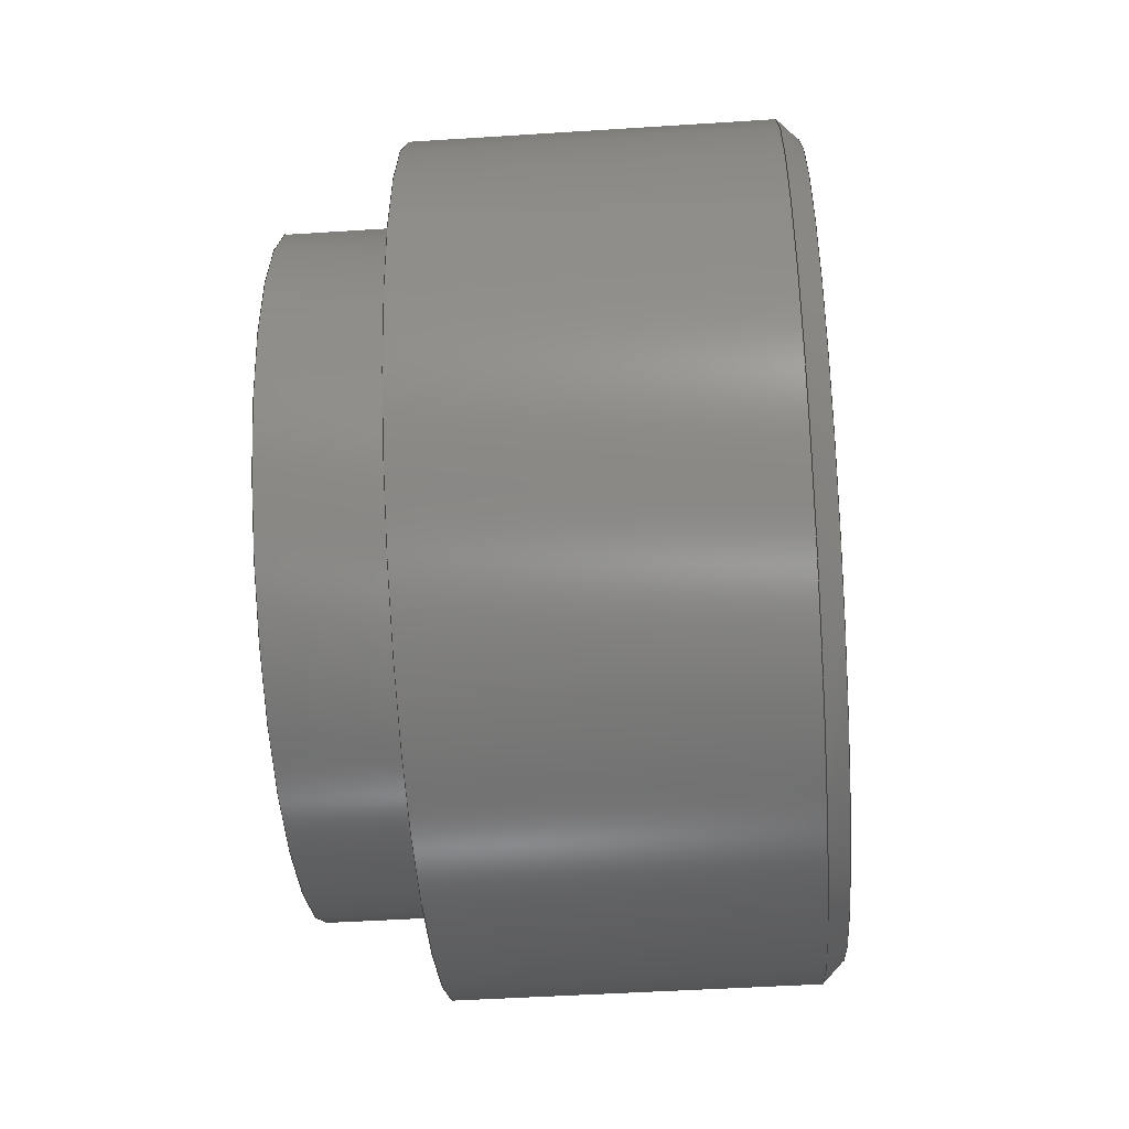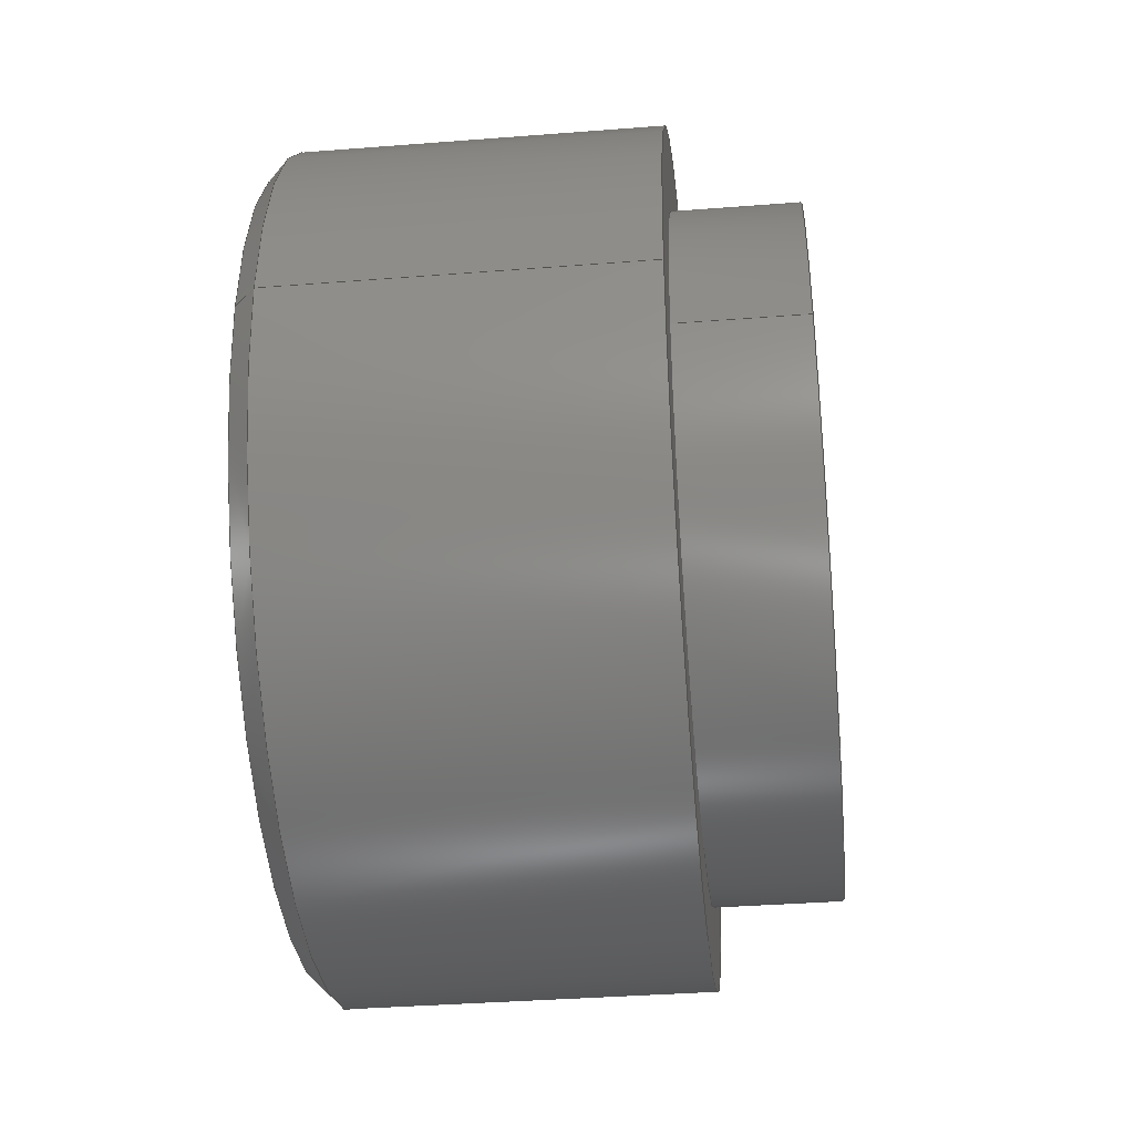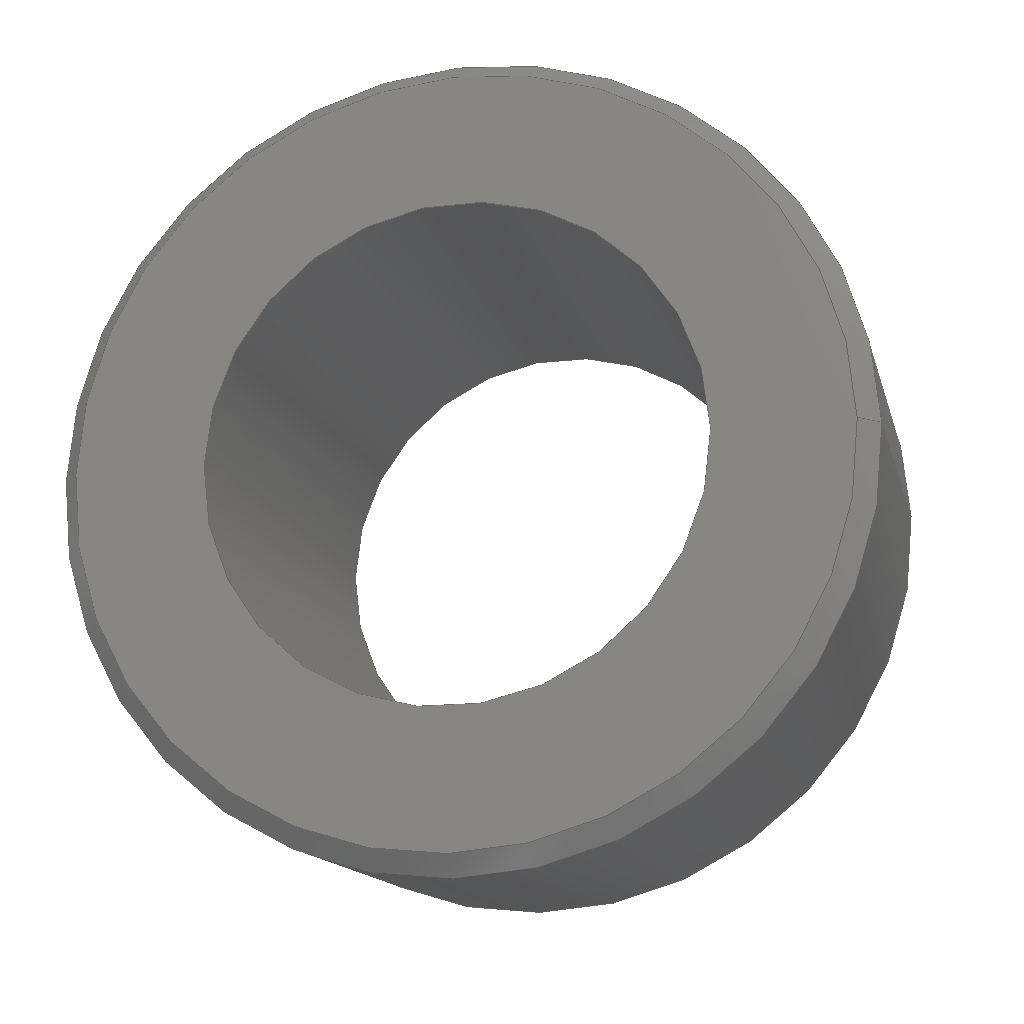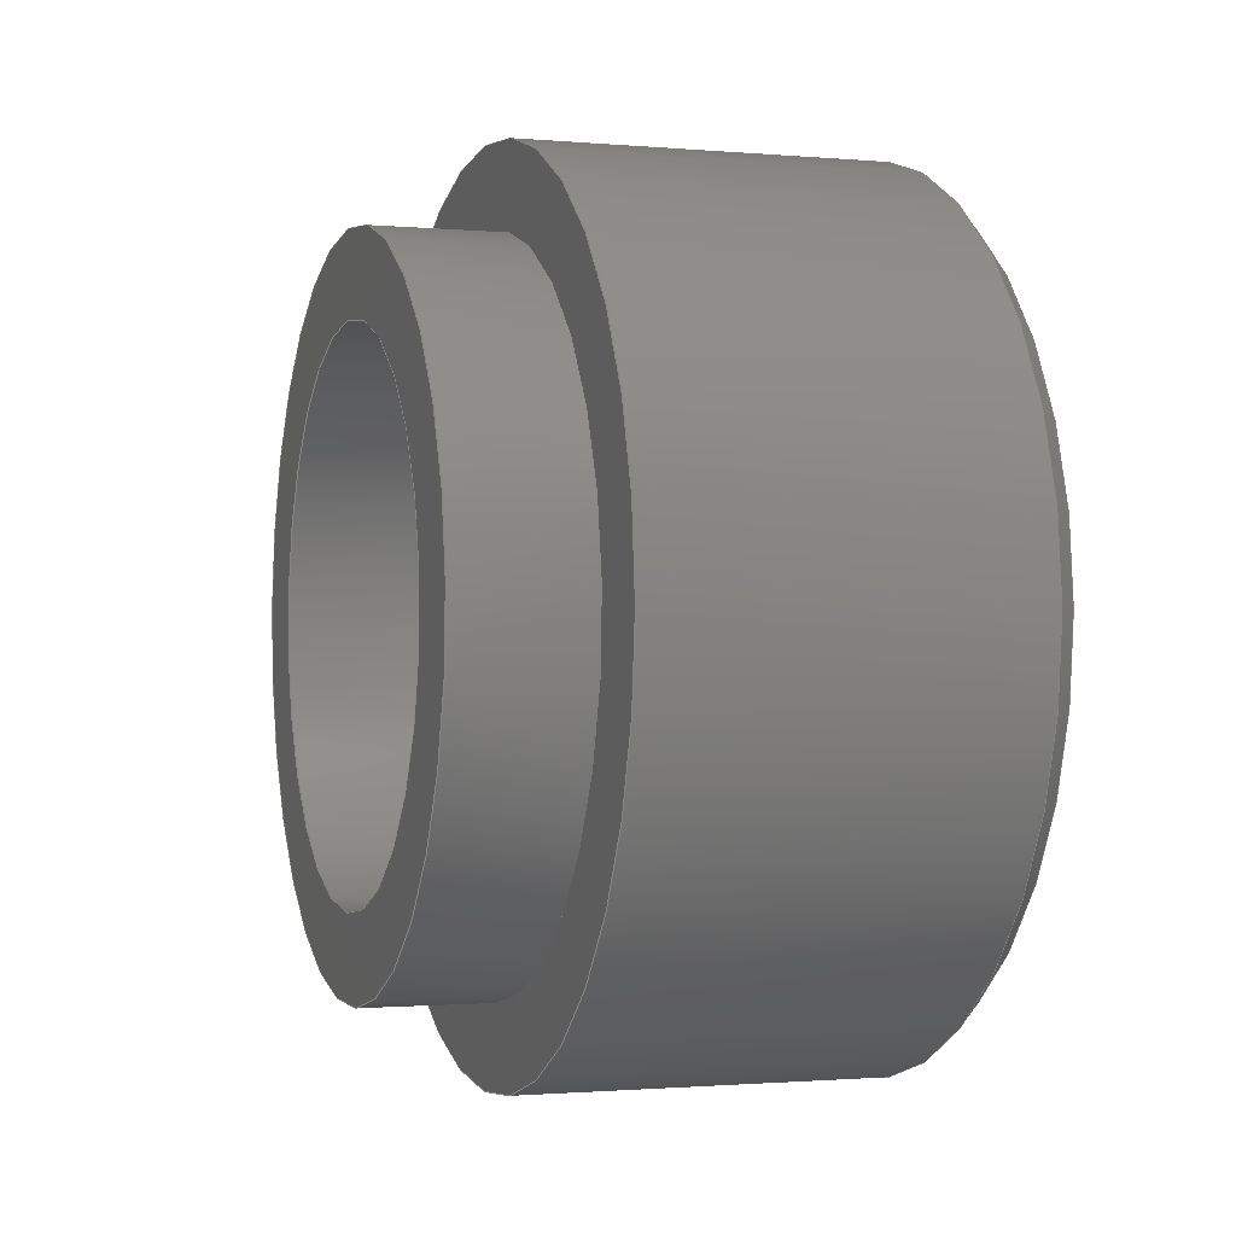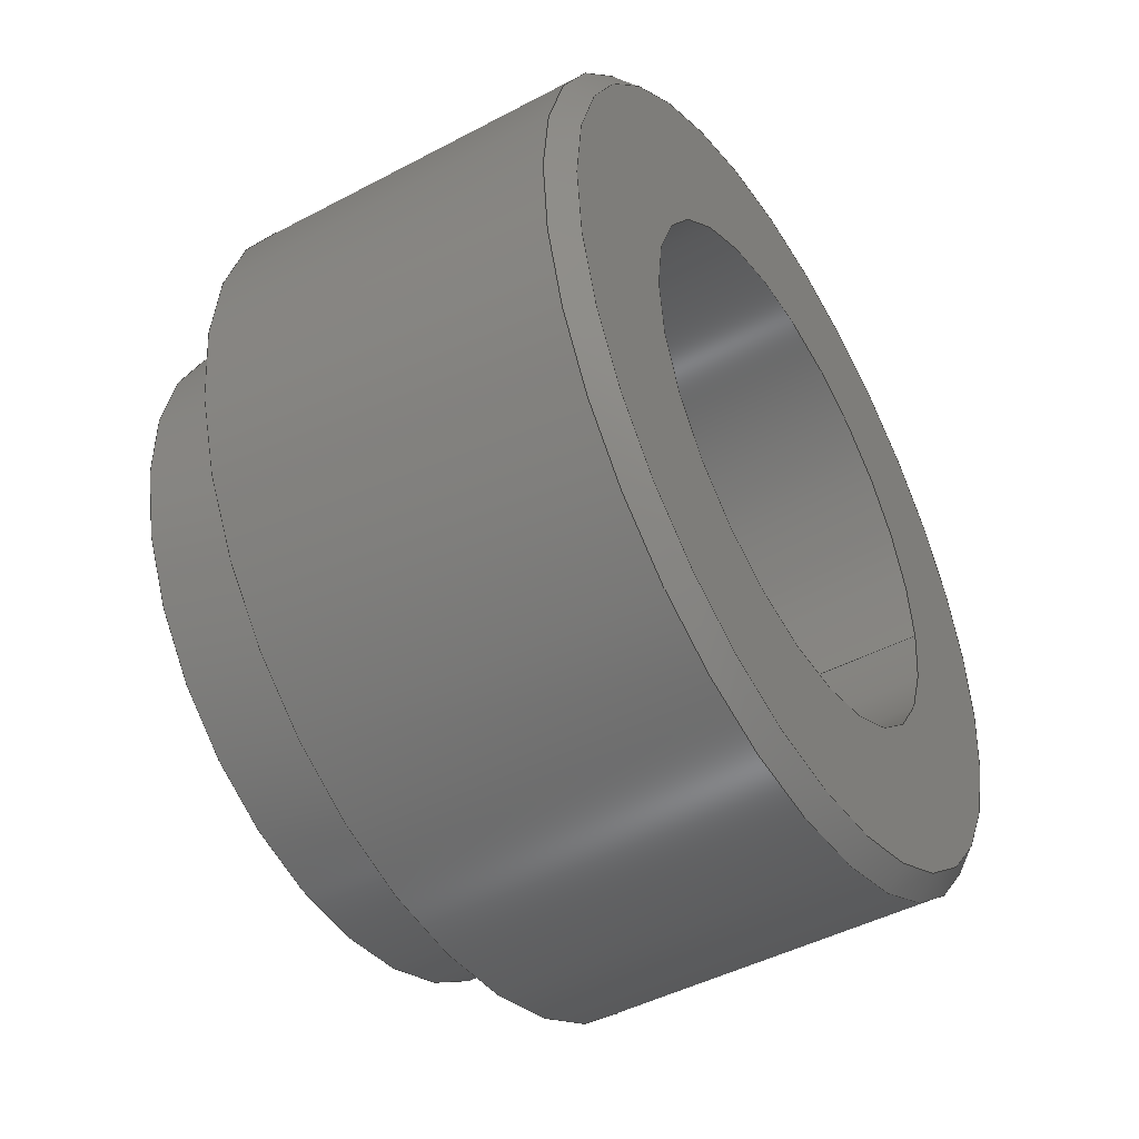
<metadata>
{"format":"step","ext":"stp","renderer":"f3d","projection":"perspective","resolution":1024,"background":"white","views":[{"elev":-46.5,"azim":4.2,"up":"+Z"},{"elev":-37.3,"azim":-174.3,"up":"+Z"},{"elev":-15.3,"azim":104.1,"up":"+Z"},{"elev":-1.2,"azim":-18.2,"up":"+Y"},{"elev":-46.1,"azim":31.2,"up":"+Z"}]}
</metadata>
<code>
ISO-10303-21;
DATA;
#1=APPLICATION_CONTEXT('automotive design');
#2=APPLICATION_PROTOCOL_DEFINITION('International Standard','automotive_design',2001,#1);
#3=PRODUCT_CONTEXT('',#1,'mechanical');
#4=PRODUCT('Assembly2','Assembly2',$,(#3));
#5=PRODUCT_RELATED_PRODUCT_CATEGORY('part',$,(#4));
#6=PRODUCT_DEFINITION_FORMATION('',$,#4);
#7=PRODUCT_DEFINITION_CONTEXT('part definition',#1,'design');
#8=PRODUCT_DEFINITION('',$,#6,#7);
#9=(NAMED_UNIT(*)PLANE_ANGLE_UNIT()SI_UNIT($,.RADIAN.));
#10=DIMENSIONAL_EXPONENTS(0,0,0,0,0,0,0);
#11=PLANE_ANGLE_MEASURE_WITH_UNIT(PLANE_ANGLE_MEASURE(0.01745),#9);
#12=(CONVERSION_BASED_UNIT('DEGREE',#11)NAMED_UNIT(#10)PLANE_ANGLE_UNIT());
#13=(NAMED_UNIT(*)SI_UNIT($,.STERADIAN.)SOLID_ANGLE_UNIT());
#14=(LENGTH_UNIT()NAMED_UNIT(*)SI_UNIT(.CENTI.,.METRE.));
#15=DIMENSIONAL_EXPONENTS(1,0,0,0,0,0,0);
#16=LENGTH_MEASURE_WITH_UNIT(LENGTH_MEASURE(2.54),#14);
#17=(CONVERSION_BASED_UNIT('INCH',#16)LENGTH_UNIT()NAMED_UNIT(#15));
#18=UNCERTAINTY_MEASURE_WITH_UNIT(LENGTH_MEASURE(0.0003937),#17,'DISTANCE_ACCURACY_VALUE','');
#19=(GEOMETRIC_REPRESENTATION_CONTEXT(3)GLOBAL_UNCERTAINTY_ASSIGNED_CONTEXT((#18))GLOBAL_UNIT_ASSIGNED_CONTEXT((#12,#13,#17))REPRESENTATION_CONTEXT('None','None'));
#20=AXIS2_PLACEMENT_3D('',#21,#22,#23);
#21=CARTESIAN_POINT('',(0,0,0));
#22=DIRECTION('',(0,0,1));
#23=DIRECTION('',(1,0,0));
#24=SHAPE_REPRESENTATION('',(#20,#214),#19);
#25=PRODUCT_DEFINITION_SHAPE('','',#8);
#26=SHAPE_DEFINITION_REPRESENTATION(#25,#24);
#27=APPLICATION_CONTEXT('automotive design');
#28=APPLICATION_PROTOCOL_DEFINITION('International Standard','automotive_design',2001,#27);
#29=PRODUCT_CONTEXT('',#27,'mechanical');
#30=PRODUCT('PEM NUT S-0813-1','PEM NUT S-0813-1',$,(#29));
#31=PRODUCT_RELATED_PRODUCT_CATEGORY('part',$,(#30));
#32=PRODUCT_DEFINITION_FORMATION('',$,#30);
#33=PRODUCT_DEFINITION_CONTEXT('part definition',#27,'design');
#34=PRODUCT_DEFINITION('',$,#32,#33);
#35=(NAMED_UNIT(*)PLANE_ANGLE_UNIT()SI_UNIT($,.RADIAN.));
#36=DIMENSIONAL_EXPONENTS(0,0,0,0,0,0,0);
#37=PLANE_ANGLE_MEASURE_WITH_UNIT(PLANE_ANGLE_MEASURE(0.01745),#35);
#38=(CONVERSION_BASED_UNIT('DEGREE',#37)NAMED_UNIT(#36)PLANE_ANGLE_UNIT());
#39=(NAMED_UNIT(*)SI_UNIT($,.STERADIAN.)SOLID_ANGLE_UNIT());
#40=(LENGTH_UNIT()NAMED_UNIT(*)SI_UNIT(.CENTI.,.METRE.));
#41=DIMENSIONAL_EXPONENTS(1,0,0,0,0,0,0);
#42=LENGTH_MEASURE_WITH_UNIT(LENGTH_MEASURE(2.54),#40);
#43=(CONVERSION_BASED_UNIT('INCH',#42)LENGTH_UNIT()NAMED_UNIT(#41));
#44=UNCERTAINTY_MEASURE_WITH_UNIT(LENGTH_MEASURE(0.0003937),#43,'DISTANCE_ACCURACY_VALUE','');
#45=(GEOMETRIC_REPRESENTATION_CONTEXT(3)GLOBAL_UNCERTAINTY_ASSIGNED_CONTEXT((#44))GLOBAL_UNIT_ASSIGNED_CONTEXT((#38,#39,#43))REPRESENTATION_CONTEXT('None','None'));
#46=AXIS2_PLACEMENT_3D('',#47,#48,#49);
#47=CARTESIAN_POINT('',(0,0,0));
#48=DIRECTION('',(0,0,1));
#49=DIRECTION('',(1,0,0));
#50=SHAPE_REPRESENTATION('',(#46),#45);
#51=PRODUCT_DEFINITION_SHAPE('','',#34);
#52=SHAPE_DEFINITION_REPRESENTATION(#51,#50);
#53=(NAMED_UNIT(*)PLANE_ANGLE_UNIT()SI_UNIT($,.RADIAN.));
#54=DIMENSIONAL_EXPONENTS(0,0,0,0,0,0,0);
#55=PLANE_ANGLE_MEASURE_WITH_UNIT(PLANE_ANGLE_MEASURE(0.01745),#53);
#56=(CONVERSION_BASED_UNIT('DEGREE',#55)NAMED_UNIT(#54)PLANE_ANGLE_UNIT());
#57=(NAMED_UNIT(*)SI_UNIT($,.STERADIAN.)SOLID_ANGLE_UNIT());
#58=(LENGTH_UNIT()NAMED_UNIT(*)SI_UNIT(.MILLI.,.METRE.));
#59=UNCERTAINTY_MEASURE_WITH_UNIT(LENGTH_MEASURE(1e-06),#58,'DISTANCE_ACCURACY_VALUE','');
#60=(GEOMETRIC_REPRESENTATION_CONTEXT(3)GLOBAL_UNCERTAINTY_ASSIGNED_CONTEXT((#59))GLOBAL_UNIT_ASSIGNED_CONTEXT((#56,#57,#58))REPRESENTATION_CONTEXT('','3D'));
#61=CARTESIAN_POINT('',(0,0.3663,0));
#62=DIRECTION('',(-1,0,0));
#63=DIRECTION('',(0,0,1));
#64=AXIS2_PLACEMENT_3D('',#61,#62,#63);
#65=PLANE('',#64);
#66=CARTESIAN_POINT('',(0,0.405,0));
#67=VERTEX_POINT('',#66);
#68=CARTESIAN_POINT('',(0,0,0));
#69=DIRECTION('',(1,0,0));
#70=DIRECTION('',(0,1,0));
#71=AXIS2_PLACEMENT_3D('',#68,#69,#70);
#72=CIRCLE('',#71,0.405);
#73=EDGE_CURVE('',#67,#67,#72,.T.);
#74=ORIENTED_EDGE('',*,*,#73,.F.);
#75=EDGE_LOOP('',(#74));
#76=FACE_OUTER_BOUND('',#75,.T.);
#77=CARTESIAN_POINT('',(0,0.3275,0));
#78=VERTEX_POINT('',#77);
#79=CARTESIAN_POINT('',(0,0,0));
#80=DIRECTION('',(1,0,0));
#81=DIRECTION('',(0,1,0));
#82=AXIS2_PLACEMENT_3D('',#79,#80,#81);
#83=CIRCLE('',#82,0.3275);
#84=EDGE_CURVE('',#78,#78,#83,.T.);
#85=ORIENTED_EDGE('',*,*,#84,.T.);
#86=EDGE_LOOP('',(#85));
#87=FACE_BOUND('',#86,.T.);
#88=ADVANCED_FACE('',(#76,#87),#65,.T.);
#89=CARTESIAN_POINT('',(-0.12,0.2888,0));
#90=DIRECTION('',(-1,0,0));
#91=DIRECTION('',(0,0,1));
#92=AXIS2_PLACEMENT_3D('',#89,#90,#91);
#93=PLANE('',#92);
#94=CARTESIAN_POINT('',(-0.12,0.3275,0));
#95=VERTEX_POINT('',#94);
#96=CARTESIAN_POINT('',(-0.12,0,0));
#97=DIRECTION('',(1,0,0));
#98=DIRECTION('',(0,1,0));
#99=AXIS2_PLACEMENT_3D('',#96,#97,#98);
#100=CIRCLE('',#99,0.3275);
#101=EDGE_CURVE('',#95,#95,#100,.T.);
#102=ORIENTED_EDGE('',*,*,#101,.F.);
#103=EDGE_LOOP('',(#102));
#104=FACE_OUTER_BOUND('',#103,.T.);
#105=CARTESIAN_POINT('',(-0.12,0.25,0));
#106=VERTEX_POINT('',#105);
#107=CARTESIAN_POINT('',(-0.12,0,0));
#108=DIRECTION('',(1,0,0));
#109=DIRECTION('',(0,1,0));
#110=AXIS2_PLACEMENT_3D('',#107,#108,#109);
#111=CIRCLE('',#110,0.25);
#112=EDGE_CURVE('',#106,#106,#111,.T.);
#113=ORIENTED_EDGE('',*,*,#112,.T.);
#114=EDGE_LOOP('',(#113));
#115=FACE_BOUND('',#114,.T.);
#116=ADVANCED_FACE('',(#104,#115),#93,.T.);
#117=CARTESIAN_POINT('',(-0.06,0,0));
#118=DIRECTION('',(1,0,0));
#119=DIRECTION('',(0,1,0));
#120=AXIS2_PLACEMENT_3D('',#117,#118,#119);
#121=CYLINDRICAL_SURFACE('',#120,0.3275);
#122=ORIENTED_EDGE('',*,*,#84,.F.);
#123=EDGE_LOOP('',(#122));
#124=FACE_OUTER_BOUND('',#123,.T.);
#125=ORIENTED_EDGE('',*,*,#101,.T.);
#126=EDGE_LOOP('',(#125));
#127=FACE_BOUND('',#126,.T.);
#128=ADVANCED_FACE('',(#124,#127),#121,.T.);
#129=CARTESIAN_POINT('',(0.26,0,0));
#130=DIRECTION('',(1,0,0));
#131=DIRECTION('',(0,1,0));
#132=AXIS2_PLACEMENT_3D('',#129,#130,#131);
#133=CYLINDRICAL_SURFACE('',#132,0.405);
#134=ORIENTED_EDGE('',*,*,#73,.T.);
#135=EDGE_LOOP('',(#134));
#136=FACE_OUTER_BOUND('',#135,.T.);
#137=CARTESIAN_POINT('',(0.34,0.405,0));
#138=VERTEX_POINT('',#137);
#139=CARTESIAN_POINT('',(0.34,0,0));
#140=DIRECTION('',(1,0,0));
#141=DIRECTION('',(0,1,0));
#142=AXIS2_PLACEMENT_3D('',#139,#140,#141);
#143=CIRCLE('',#142,0.405);
#144=EDGE_CURVE('',#138,#138,#143,.T.);
#145=ORIENTED_EDGE('',*,*,#144,.F.);
#146=EDGE_LOOP('',(#145));
#147=FACE_BOUND('',#146,.T.);
#148=ADVANCED_FACE('',(#136,#147),#133,.T.);
#149=CARTESIAN_POINT('',(0.35,0,0));
#150=DIRECTION('',(-1,0,0));
#151=DIRECTION('',(0,1,0));
#152=AXIS2_PLACEMENT_3D('',#149,#150,#151);
#153=CONICAL_SURFACE('',#152,0.395,45);
#154=CARTESIAN_POINT('',(0.36,0.385,0));
#155=VERTEX_POINT('',#154);
#156=CARTESIAN_POINT('',(0.36,0,0));
#157=DIRECTION('',(1,0,0));
#158=DIRECTION('',(0,1,0));
#159=AXIS2_PLACEMENT_3D('',#156,#157,#158);
#160=CIRCLE('',#159,0.385);
#161=EDGE_CURVE('',#155,#155,#160,.T.);
#162=ORIENTED_EDGE('',*,*,#161,.F.);
#163=EDGE_LOOP('',(#162));
#164=FACE_OUTER_BOUND('',#163,.T.);
#165=ORIENTED_EDGE('',*,*,#144,.T.);
#166=EDGE_LOOP('',(#165));
#167=FACE_BOUND('',#166,.T.);
#168=ADVANCED_FACE('',(#164,#167),#153,.T.);
#169=CARTESIAN_POINT('',(0.36,0.3175,0));
#170=DIRECTION('',(1,0,0));
#171=DIRECTION('',(0,0,-1));
#172=AXIS2_PLACEMENT_3D('',#169,#170,#171);
#173=PLANE('',#172);
#174=ORIENTED_EDGE('',*,*,#161,.T.);
#175=EDGE_LOOP('',(#174));
#176=FACE_OUTER_BOUND('',#175,.T.);
#177=CARTESIAN_POINT('',(0.36,0.25,0));
#178=VERTEX_POINT('',#177);
#179=CARTESIAN_POINT('',(0.36,0,0));
#180=DIRECTION('',(1,0,0));
#181=DIRECTION('',(0,1,0));
#182=AXIS2_PLACEMENT_3D('',#179,#180,#181);
#183=CIRCLE('',#182,0.25);
#184=EDGE_CURVE('',#178,#178,#183,.T.);
#185=ORIENTED_EDGE('',*,*,#184,.F.);
#186=EDGE_LOOP('',(#185));
#187=FACE_BOUND('',#186,.T.);
#188=ADVANCED_FACE('',(#176,#187),#173,.T.);
#189=CARTESIAN_POINT('',(0.266,0,0));
#190=DIRECTION('',(1,0,0));
#191=DIRECTION('',(0,1,0));
#192=AXIS2_PLACEMENT_3D('',#189,#190,#191);
#193=CYLINDRICAL_SURFACE('',#192,0.25);
#194=ORIENTED_EDGE('',*,*,#112,.F.);
#195=EDGE_LOOP('',(#194));
#196=FACE_OUTER_BOUND('',#195,.T.);
#197=ORIENTED_EDGE('',*,*,#184,.T.);
#198=EDGE_LOOP('',(#197));
#199=FACE_BOUND('',#198,.T.);
#200=ADVANCED_FACE('',(#196,#199),#193,.F.);
#201=CLOSED_SHELL('',(#88,#116,#128,#148,#168,#188,#200));
#202=MANIFOLD_SOLID_BREP('Solid1',#201);
#203=COLOUR_RGB('Metal-Steel(Polish)',0.6392,0.6392,0.6863);
#204=FILL_AREA_STYLE_COLOUR('Metal-Steel(Polish)',#203);
#205=FILL_AREA_STYLE('Metal-Steel(Polish)',(#204));
#206=SURFACE_STYLE_FILL_AREA(#205);
#207=SURFACE_SIDE_STYLE('Metal-Steel(Polish)',(#206));
#208=SURFACE_STYLE_USAGE(.BOTH.,#207);
#209=PRESENTATION_STYLE_ASSIGNMENT((#208));
#210=STYLED_ITEM('',(#209),#202);
#211=MECHANICAL_DESIGN_GEOMETRIC_PRESENTATION_REPRESENTATION('',(#210),#19);
#212=ADVANCED_BREP_SHAPE_REPRESENTATION('ABSR',(#202),#45);
#213=SHAPE_REPRESENTATION_RELATIONSHIP('SRR','None',#212,#50);
#214=AXIS2_PLACEMENT_3D('',#215,#216,#217);
#215=CARTESIAN_POINT('',(0,0,0));
#216=DIRECTION('',(0,0,1));
#217=DIRECTION('',(1,0,0));
#218=NEXT_ASSEMBLY_USAGE_OCCURRENCE('PEM NUT S-0813-1:1','PEM NUT S-0813-1:1','PEM NUT S-0813-1:1',#8,#34,'PEM NUT S-0813-1:1');
#219=PRODUCT_DEFINITION_SHAPE('PEM NUT S-0813-1:1','PEM NUT S-0813-1:1',#218);
#220=ITEM_DEFINED_TRANSFORMATION('PEM NUT S-0813-1:1','PEM NUT S-0813-1:1',#46,#214);
#221=(REPRESENTATION_RELATIONSHIP('PEM NUT S-0813-1:1','PEM NUT S-0813-1:1',#50,#24)REPRESENTATION_RELATIONSHIP_WITH_TRANSFORMATION(#220)SHAPE_REPRESENTATION_RELATIONSHIP());
#222=CONTEXT_DEPENDENT_SHAPE_REPRESENTATION(#221,#219);
ENDSEC;
END-ISO-10303-21;

</code>
